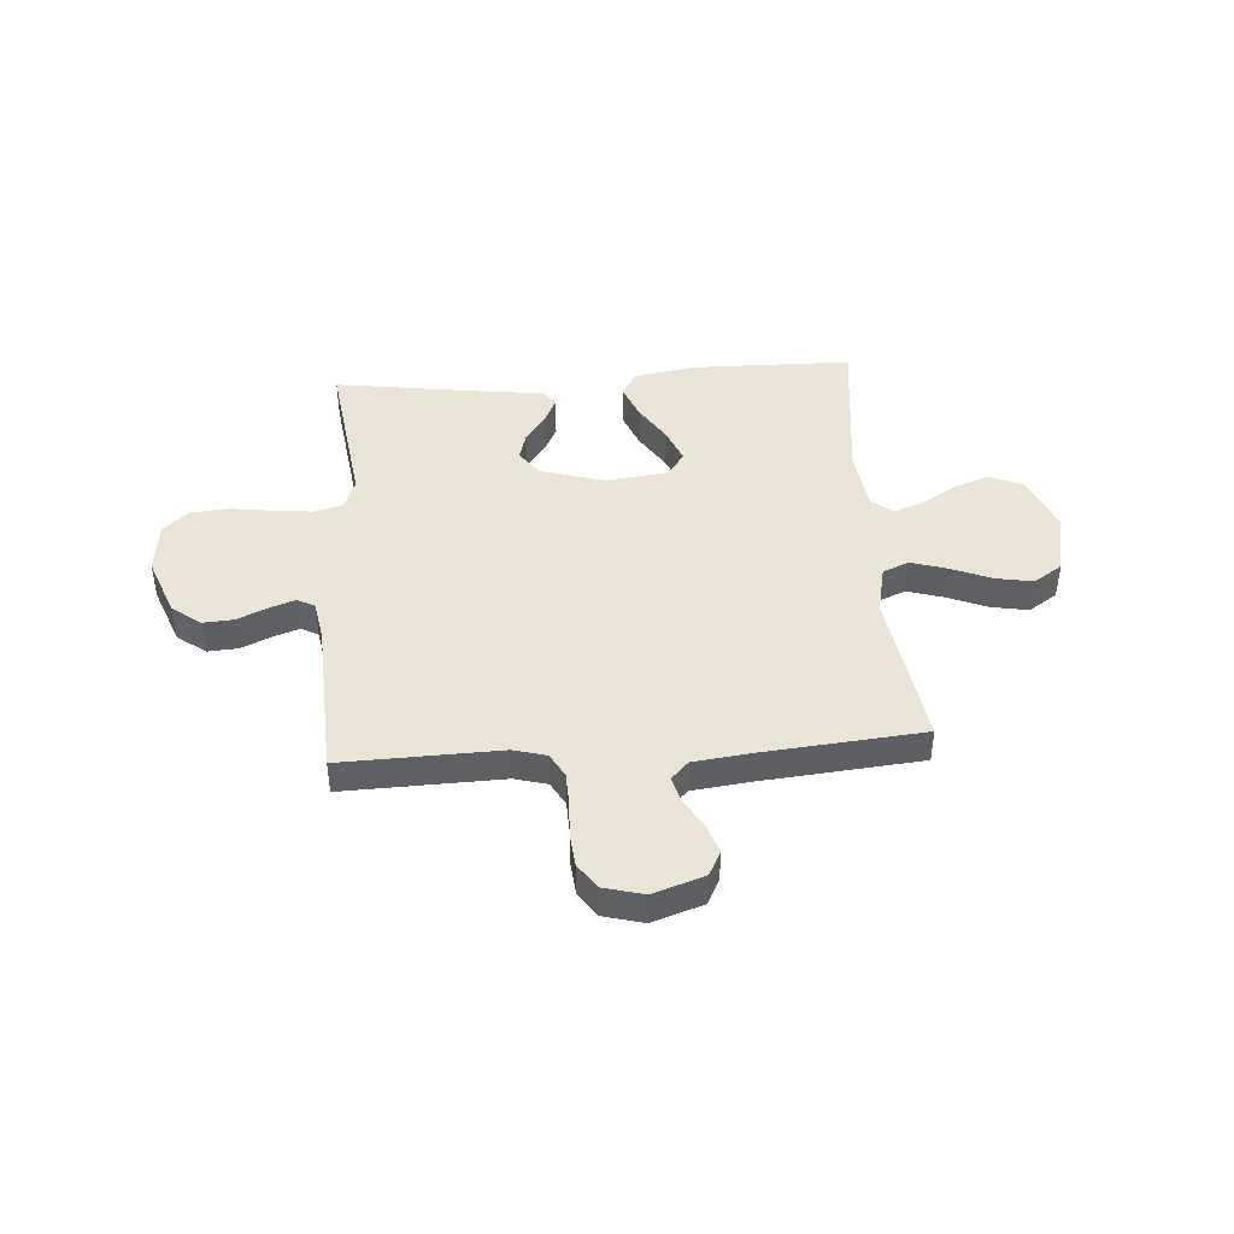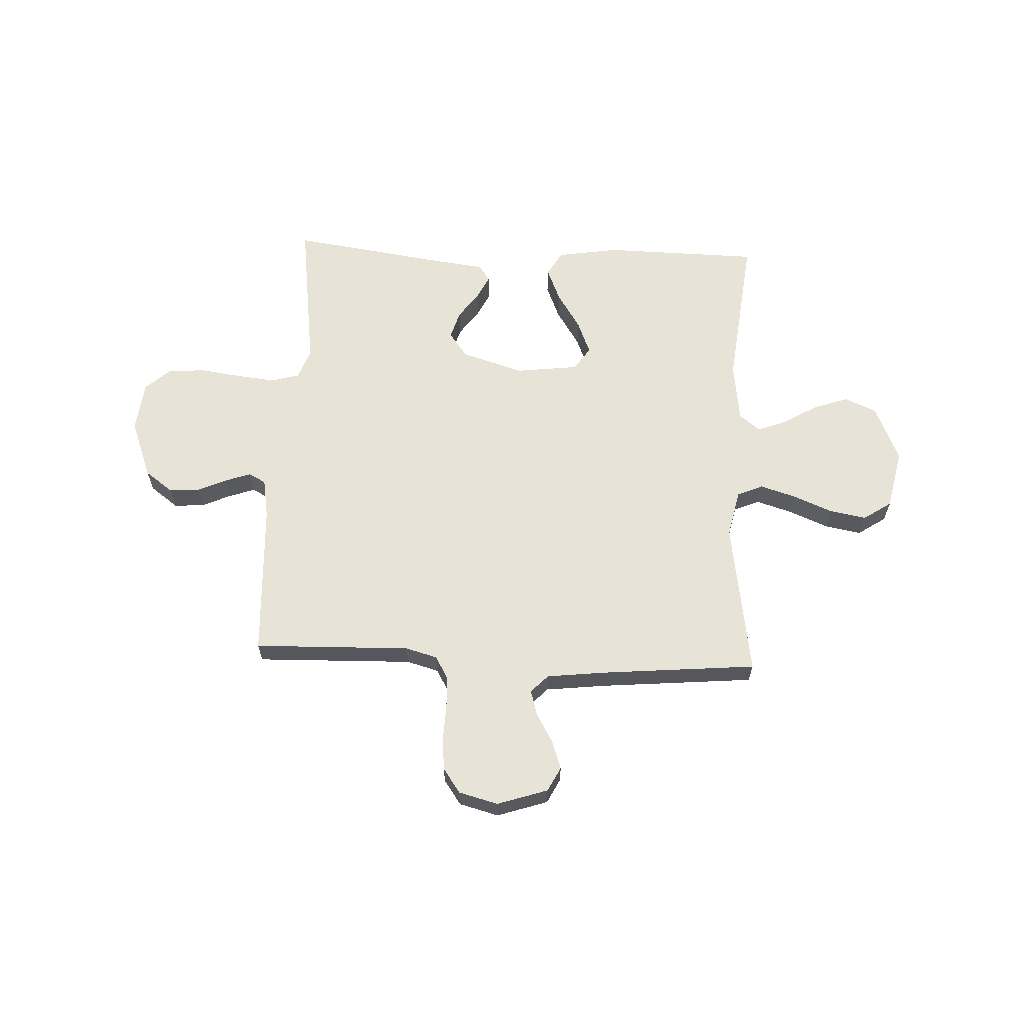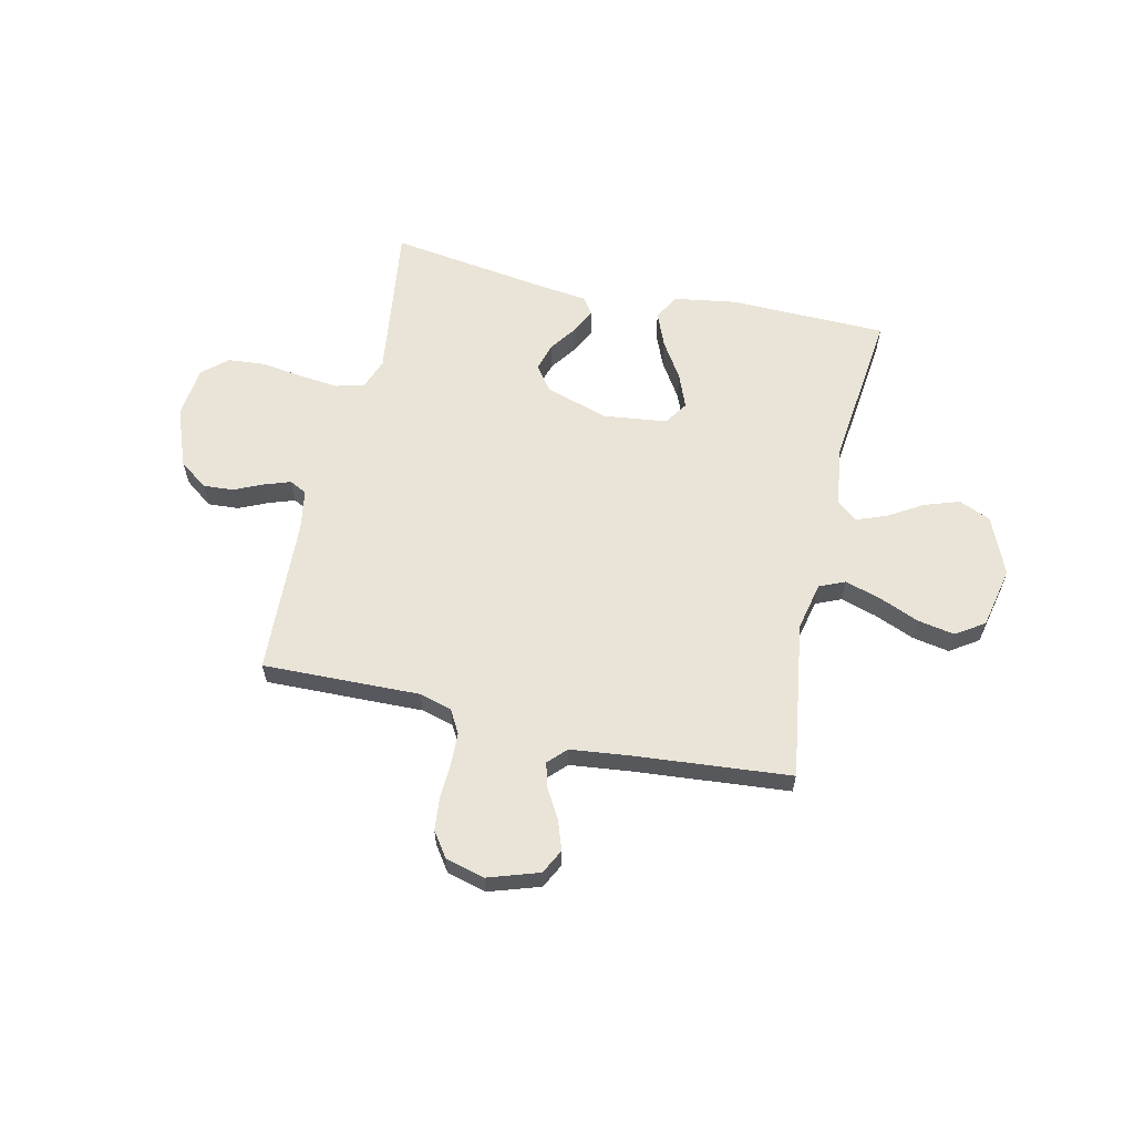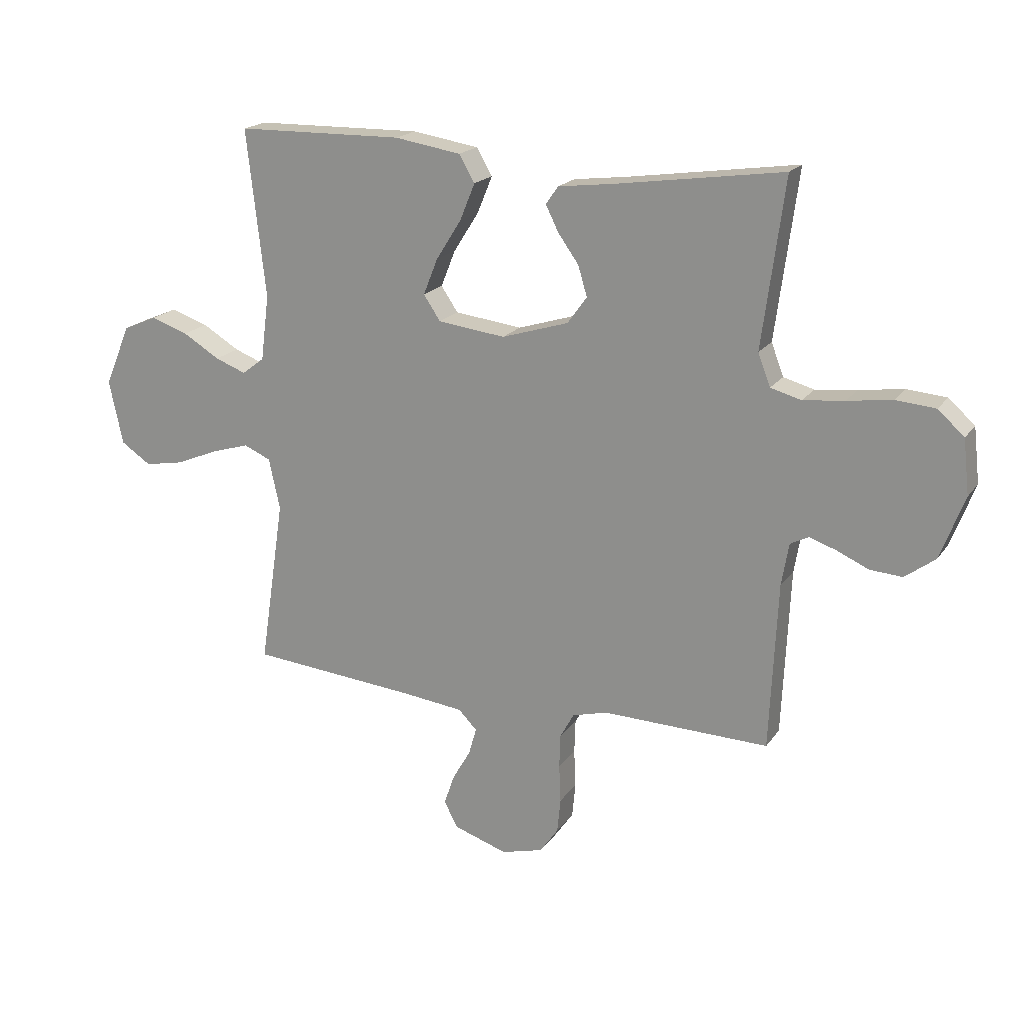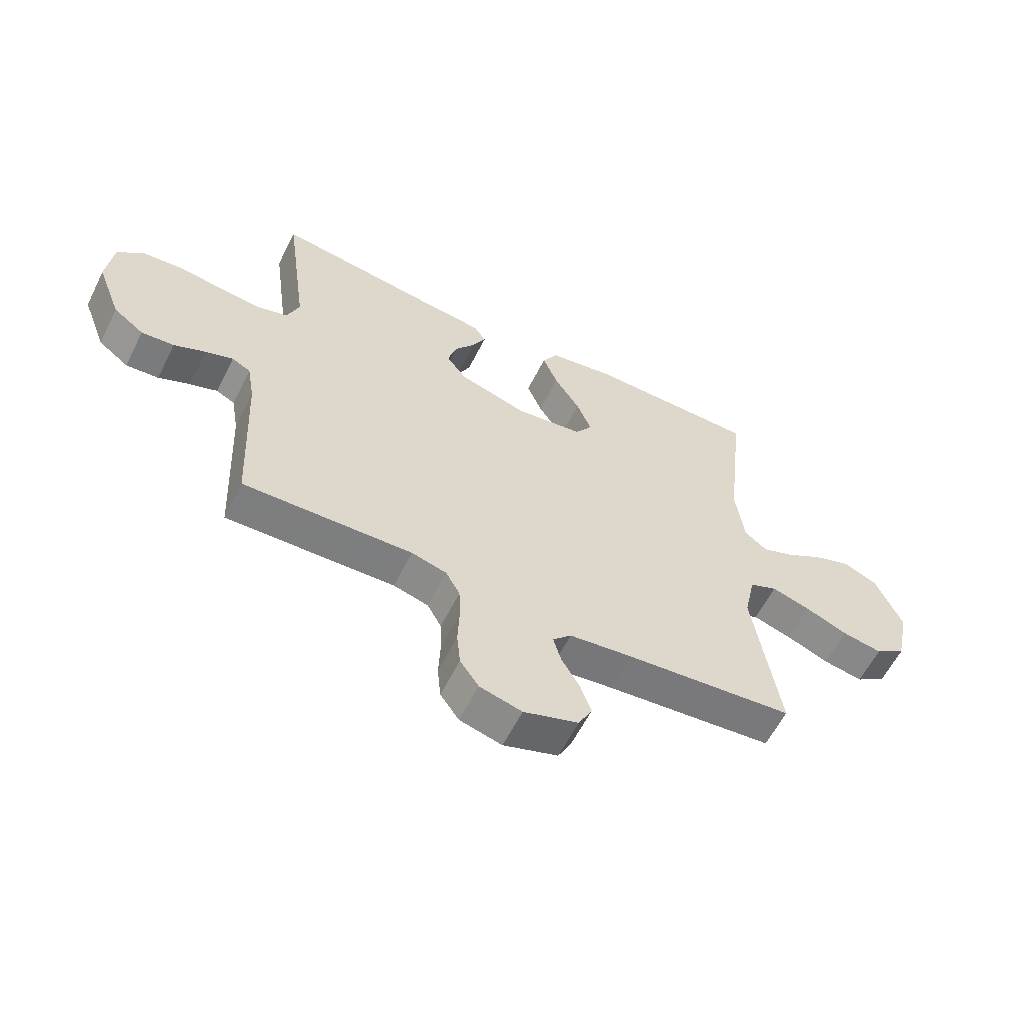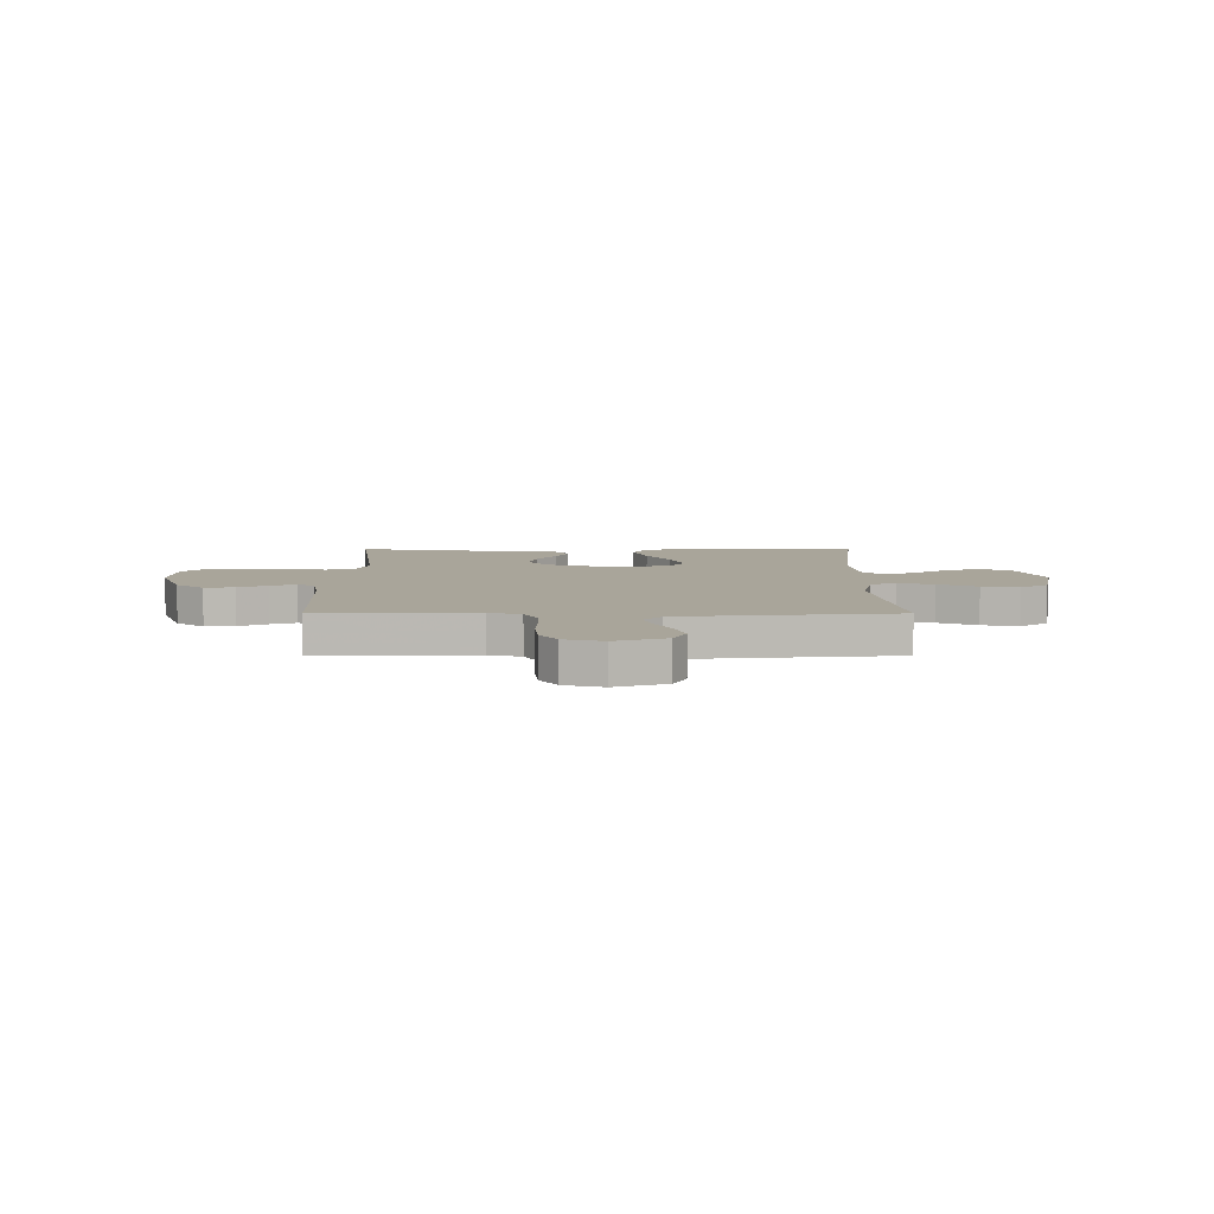
<metadata>
{"format":"obj","ext":"obj","renderer":"f3d","projection":"perspective","resolution":1024,"background":"white","views":[{"elev":43.7,"azim":175.9,"up":"+Y"},{"elev":62.6,"azim":-177.4,"up":"+Y"},{"elev":61.0,"azim":-167.2,"up":"+Y"},{"elev":19.0,"azim":24.4,"up":"+Z"},{"elev":-59.8,"azim":153.5,"up":"+Z"},{"elev":7.5,"azim":179.9,"up":"+Y"}]}
</metadata>
<code>
v -0.5 0.07 -0.5
v -0.455 0.07 -0.2
v -0.475 0.07 -0.108
v -0.524 0.07 -0.087
v -0.593 0.07 -0.108
v -0.668 0.07 -0.139
v -0.739 0.07 -0.152
v -0.793 0.07 -0.116
v -0.818 0.07 0
v -0.771 0.07 0.11
v -0.71 0.07 0.136
v -0.643 0.07 0.113
v -0.577 0.07 0.073
v -0.521 0.07 0.052
v -0.481 0.07 0.083
v -0.466 0.07 0.2
v -0.5 0.07 0.5
v -0.2 0.07 0.505
v -0.081 0.07 0.486
v -0.053 0.07 0.438
v -0.08 0.07 0.372
v -0.125 0.07 0.301
v -0.151 0.07 0.236
v -0.121 0.07 0.191
v 0 0.07 0.176
v 0.12 0.07 0.213
v 0.155 0.07 0.261
v 0.139 0.07 0.315
v 0.102 0.07 0.367
v 0.079 0.07 0.413
v 0.101 0.07 0.445
v 0.2 0.07 0.457
v 0.5 0.07 0.5
v 0.46 0.07 0.2
v 0.482 0.07 0.142
v 0.537 0.07 0.127
v 0.611 0.07 0.135
v 0.691 0.07 0.146
v 0.762 0.07 0.14
v 0.809 0.07 0.098
v 0.82 0.07 0
v 0.777 0.07 -0.113
v 0.723 0.07 -0.153
v 0.665 0.07 -0.149
v 0.609 0.07 -0.124
v 0.56 0.07 -0.107
v 0.527 0.07 -0.124
v 0.514 0.07 -0.2
v 0.5 0.07 -0.5
v 0.2 0.07 -0.492
v 0.138 0.07 -0.509
v 0.113 0.07 -0.554
v 0.111 0.07 -0.615
v 0.114 0.07 -0.683
v 0.108 0.07 -0.745
v 0.075 0.07 -0.792
v 0 0.07 -0.812
v -0.097 0.07 -0.78
v -0.121 0.07 -0.733
v -0.102 0.07 -0.678
v -0.07 0.07 -0.623
v -0.056 0.07 -0.574
v -0.089 0.07 -0.54
v -0.2 0.07 -0.527
v -0.5 0 -0.5
v -0.455 0 -0.2
v -0.475 0 -0.108
v -0.524 0 -0.087
v -0.593 0 -0.108
v -0.668 0 -0.139
v -0.739 0 -0.152
v -0.793 0 -0.116
v -0.818 0 0
v -0.771 0 0.11
v -0.71 0 0.136
v -0.643 0 0.113
v -0.577 0 0.073
v -0.521 0 0.052
v -0.481 0 0.083
v -0.466 0 0.2
v -0.5 0 0.5
v -0.2 0 0.505
v -0.081 0 0.486
v -0.053 0 0.438
v -0.08 0 0.372
v -0.125 0 0.301
v -0.151 0 0.236
v -0.121 0 0.191
v 0 0 0.176
v 0.12 0 0.213
v 0.155 0 0.261
v 0.139 0 0.315
v 0.102 0 0.367
v 0.079 0 0.413
v 0.101 0 0.445
v 0.2 0 0.457
v 0.5 0 0.5
v 0.46 0 0.2
v 0.482 0 0.142
v 0.537 0 0.127
v 0.611 0 0.135
v 0.691 0 0.146
v 0.762 0 0.14
v 0.809 0 0.098
v 0.82 0 0
v 0.777 0 -0.113
v 0.723 0 -0.153
v 0.665 0 -0.149
v 0.609 0 -0.124
v 0.56 0 -0.107
v 0.527 0 -0.124
v 0.514 0 -0.2
v 0.5 0 -0.5
v 0.2 0 -0.492
v 0.138 0 -0.509
v 0.113 0 -0.554
v 0.111 0 -0.615
v 0.114 0 -0.683
v 0.108 0 -0.745
v 0.075 0 -0.792
v 0 0 -0.812
v -0.097 0 -0.78
v -0.121 0 -0.733
v -0.102 0 -0.678
v -0.07 0 -0.623
v -0.056 0 -0.574
v -0.089 0 -0.54
v -0.2 0 -0.527
f 58 59 60 61
f 58 61 62
f 57 58 62
f 56 57 62
f 53 54 55 56
f 52 53 56 62
f 51 52 62 63
f 48 49 50
f 47 48 50 51
f 42 43 44 45
f 42 45 46
f 41 42 46
f 40 41 46
f 37 38 39 40
f 36 37 40 46
f 35 36 46 47
f 32 33 34
f 28 29 30 31
f 27 28 31 32
f 19 20 21 22
f 19 22 23
f 16 17 18 19
f 15 16 19 23
f 14 15 23 24
f 10 11 12 13
f 10 13 14
f 9 10 14
f 8 9 14
f 5 6 7 8
f 4 5 8 14
f 3 4 14 24
f 64 1 2
f 27 32 34 35
f 26 27 35 47
f 25 26 47 51
f 25 51 63 64
f 24 25 64
f 2 3 24 64
f 125 124 123 122
f 126 125 122
f 126 122 121
f 126 121 120
f 120 119 118 117
f 126 120 117 116
f 127 126 116 115
f 114 113 112
f 115 114 112 111
f 109 108 107 106
f 110 109 106
f 110 106 105
f 110 105 104
f 104 103 102 101
f 110 104 101 100
f 111 110 100 99
f 98 97 96
f 95 94 93 92
f 96 95 92 91
f 86 85 84 83
f 87 86 83
f 83 82 81 80
f 87 83 80 79
f 88 87 79 78
f 77 76 75 74
f 78 77 74
f 78 74 73
f 78 73 72
f 72 71 70 69
f 78 72 69 68
f 88 78 68 67
f 66 65 128
f 99 98 96 91
f 111 99 91 90
f 115 111 90 89
f 128 127 115 89
f 128 89 88
f 128 88 67 66
f 1 65 66 2
f 2 66 67 3
f 3 67 68 4
f 4 68 69 5
f 5 69 70 6
f 6 70 71 7
f 7 71 72 8
f 8 72 73 9
f 9 73 74 10
f 10 74 75 11
f 11 75 76 12
f 12 76 77 13
f 13 77 78 14
f 14 78 79 15
f 15 79 80 16
f 16 80 81 17
f 17 81 82 18
f 18 82 83 19
f 19 83 84 20
f 20 84 85 21
f 21 85 86 22
f 22 86 87 23
f 23 87 88 24
f 24 88 89 25
f 25 89 90 26
f 26 90 91 27
f 27 91 92 28
f 28 92 93 29
f 29 93 94 30
f 30 94 95 31
f 31 95 96 32
f 32 96 97 33
f 33 97 98 34
f 34 98 99 35
f 35 99 100 36
f 36 100 101 37
f 37 101 102 38
f 38 102 103 39
f 39 103 104 40
f 40 104 105 41
f 41 105 106 42
f 42 106 107 43
f 43 107 108 44
f 44 108 109 45
f 45 109 110 46
f 46 110 111 47
f 47 111 112 48
f 48 112 113 49
f 49 113 114 50
f 50 114 115 51
f 51 115 116 52
f 52 116 117 53
f 53 117 118 54
f 54 118 119 55
f 55 119 120 56
f 56 120 121 57
f 57 121 122 58
f 58 122 123 59
f 59 123 124 60
f 60 124 125 61
f 61 125 126 62
f 62 126 127 63
f 63 127 128 64
f 64 128 65 1

</code>
